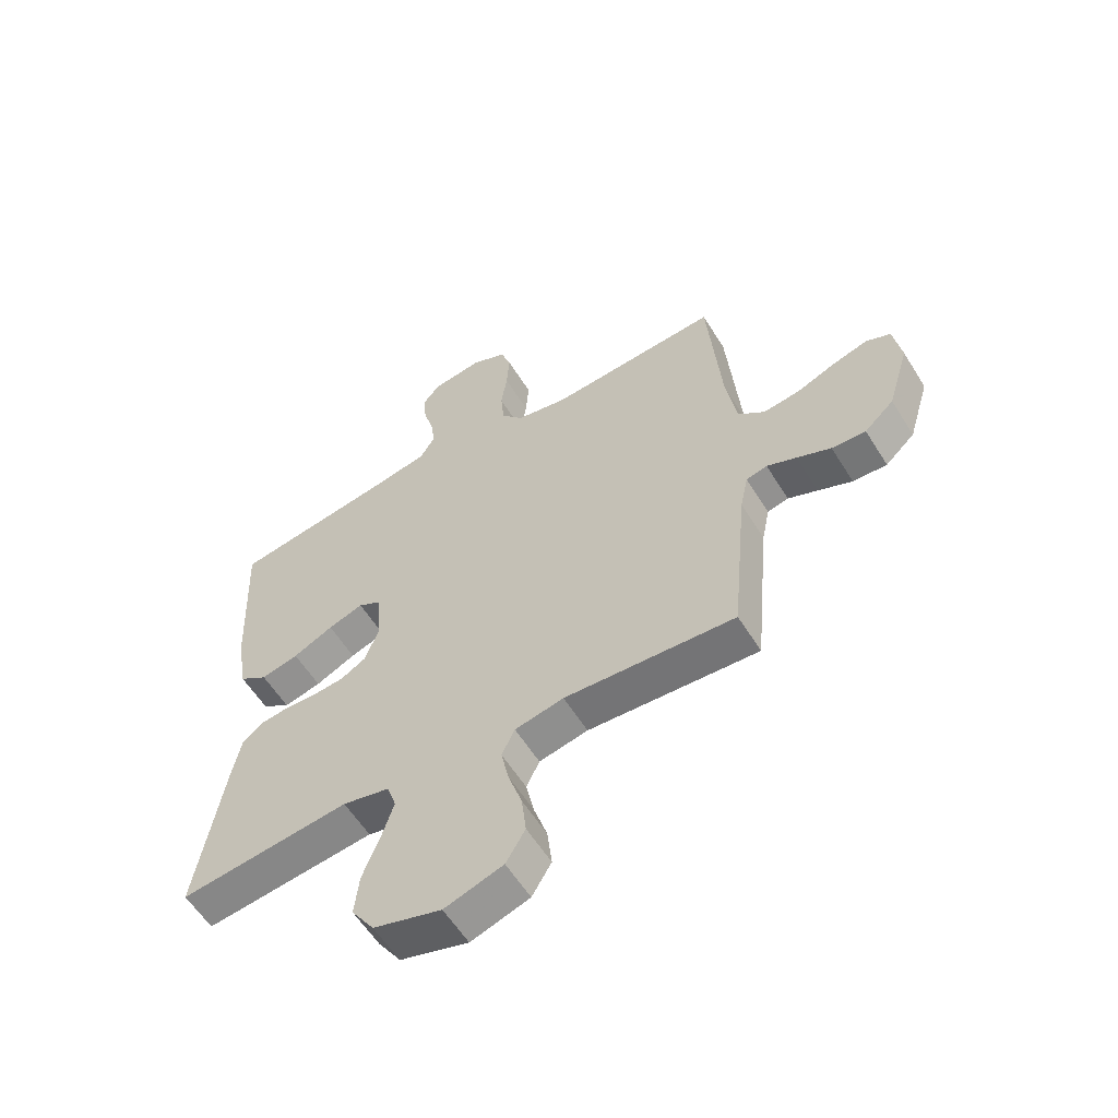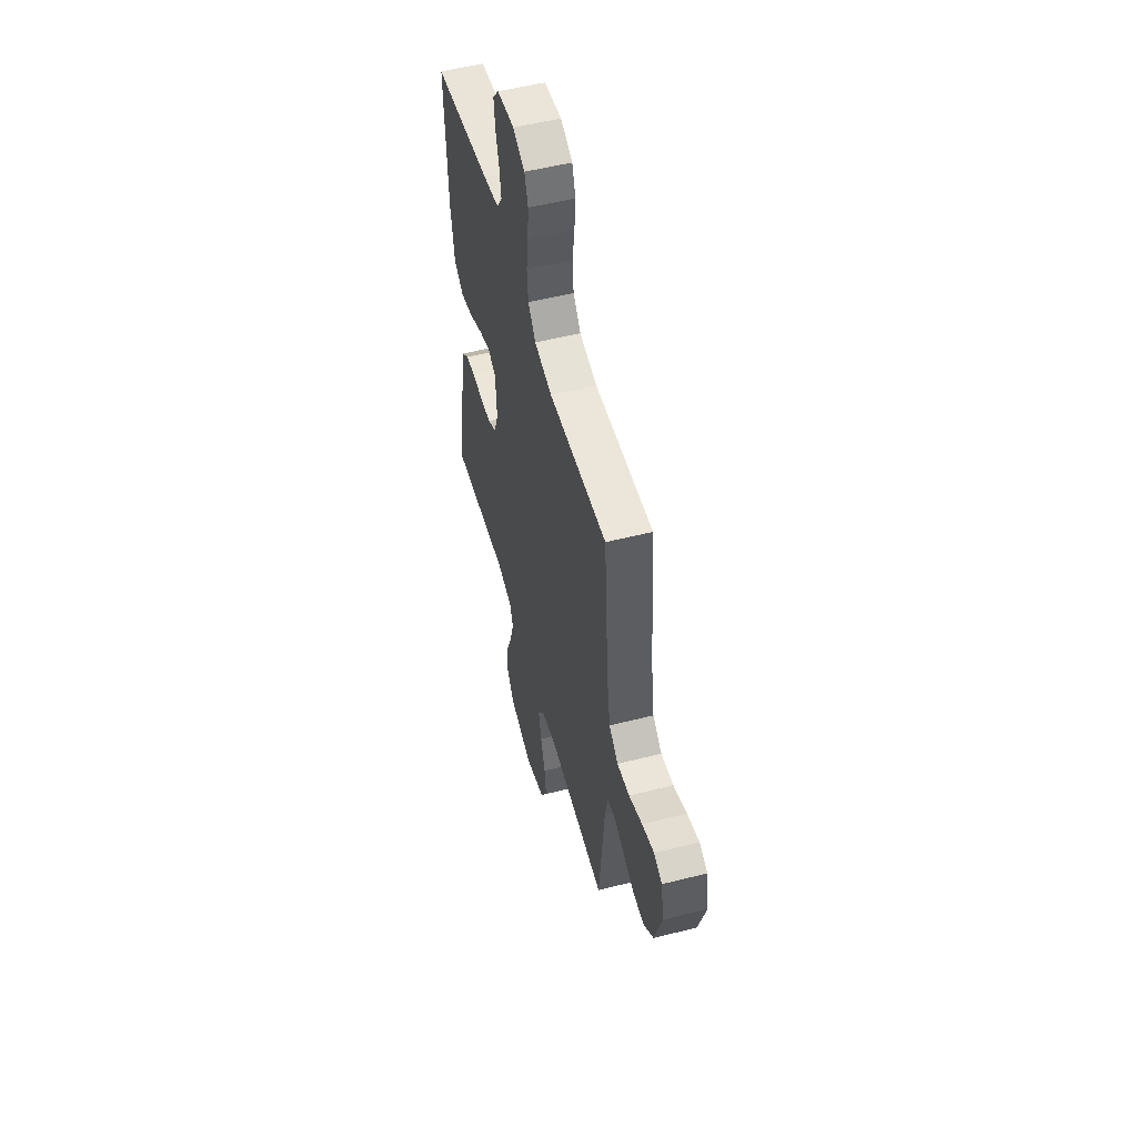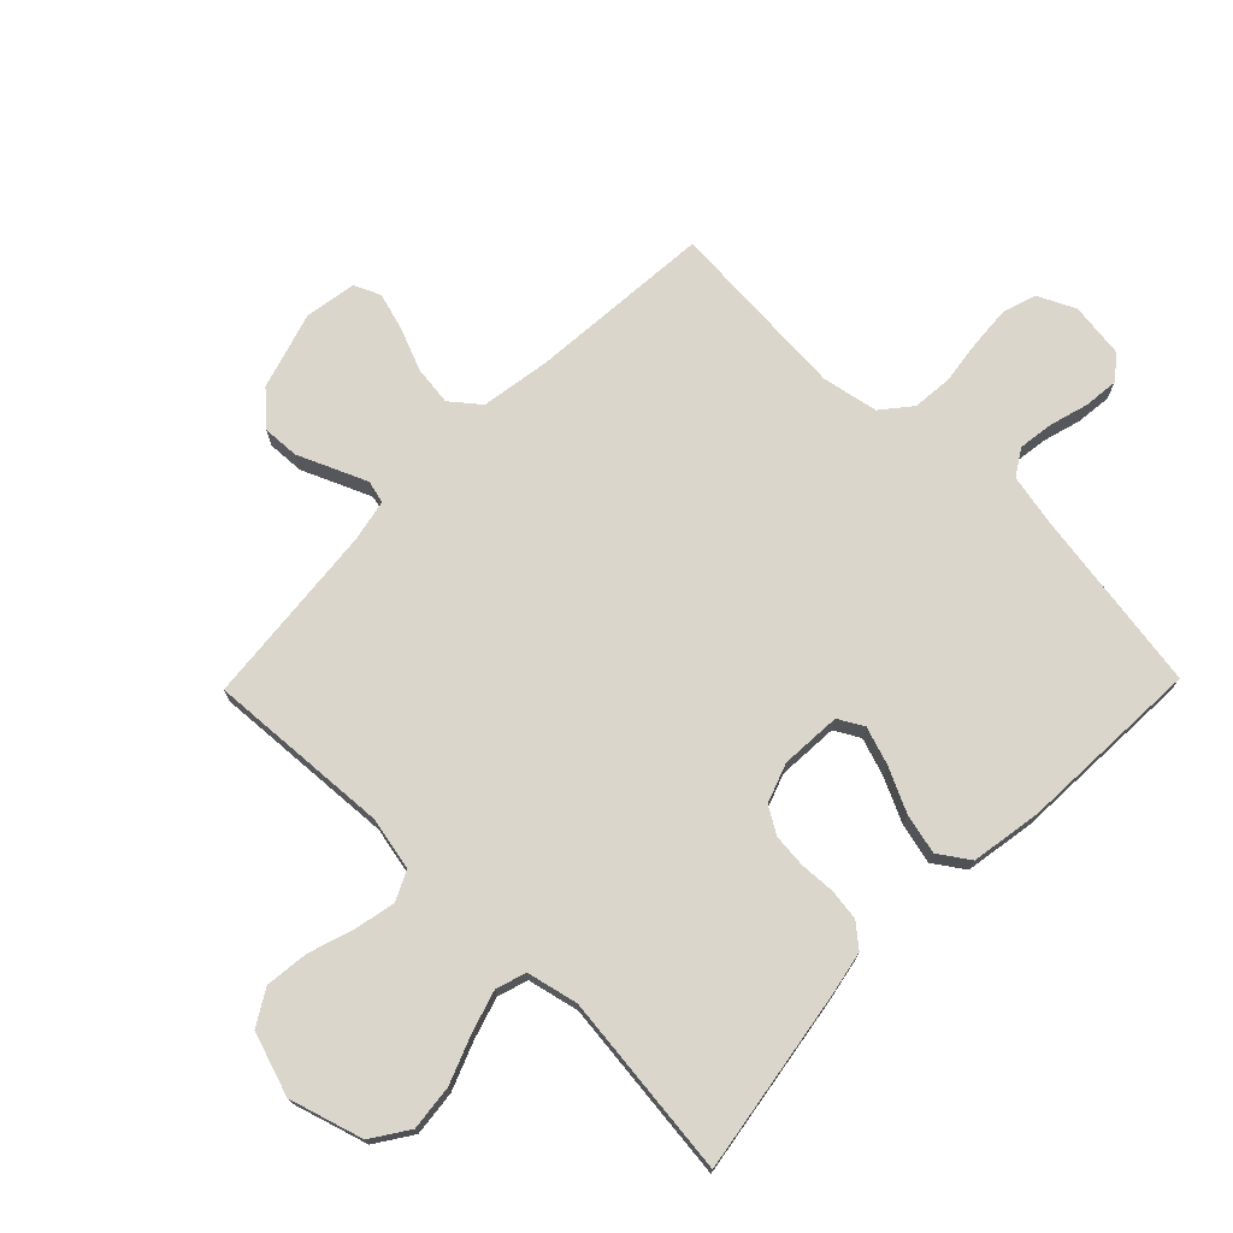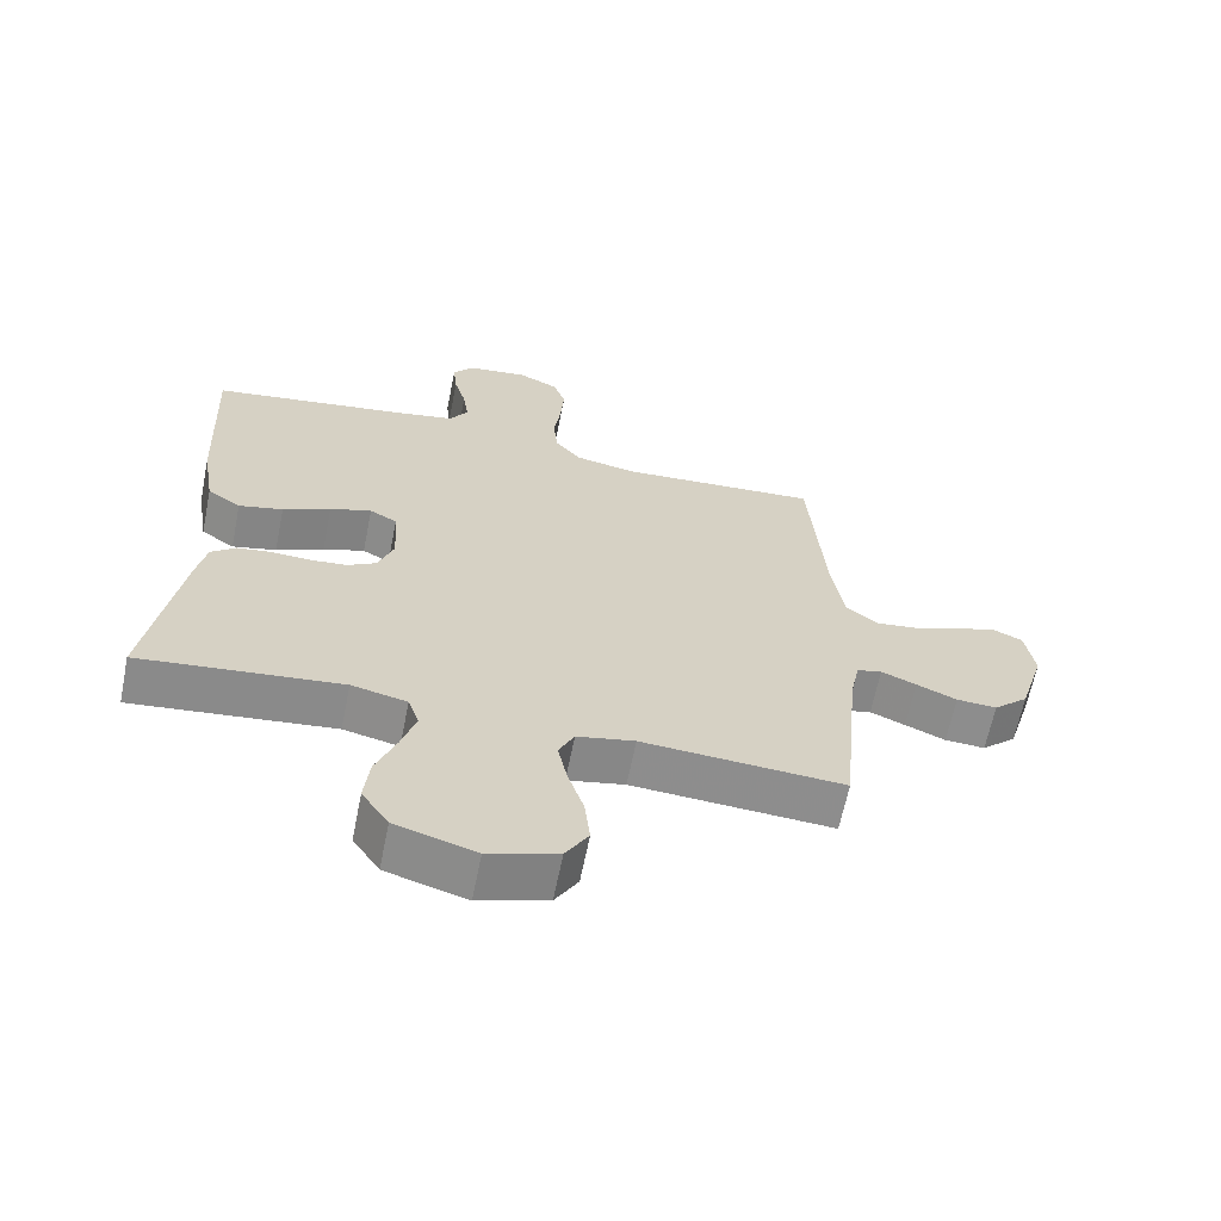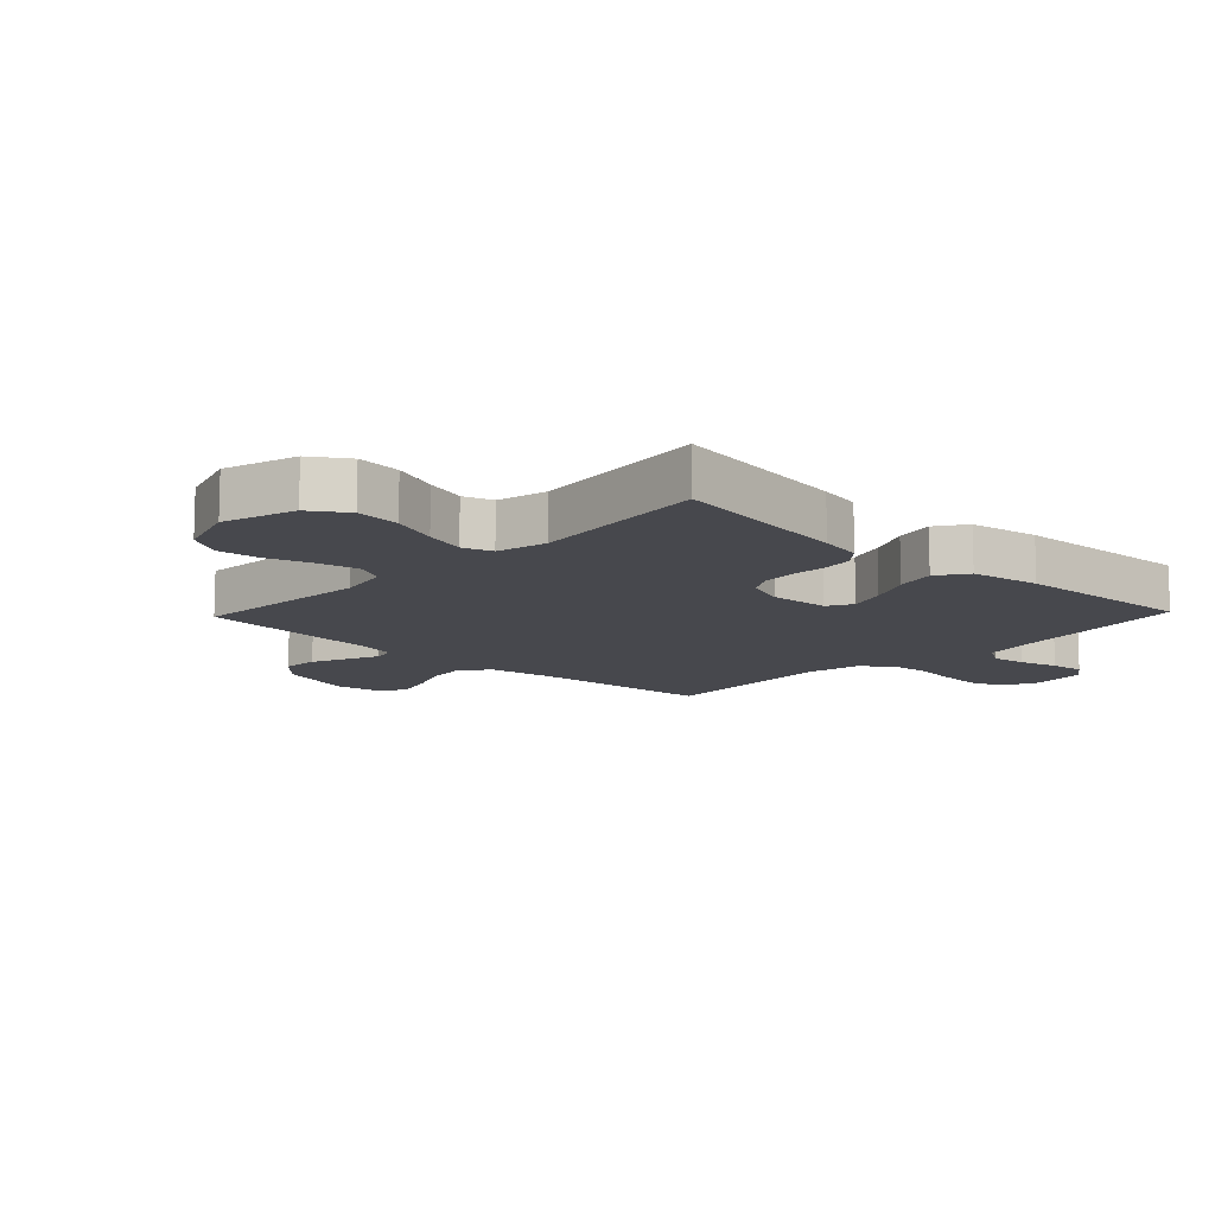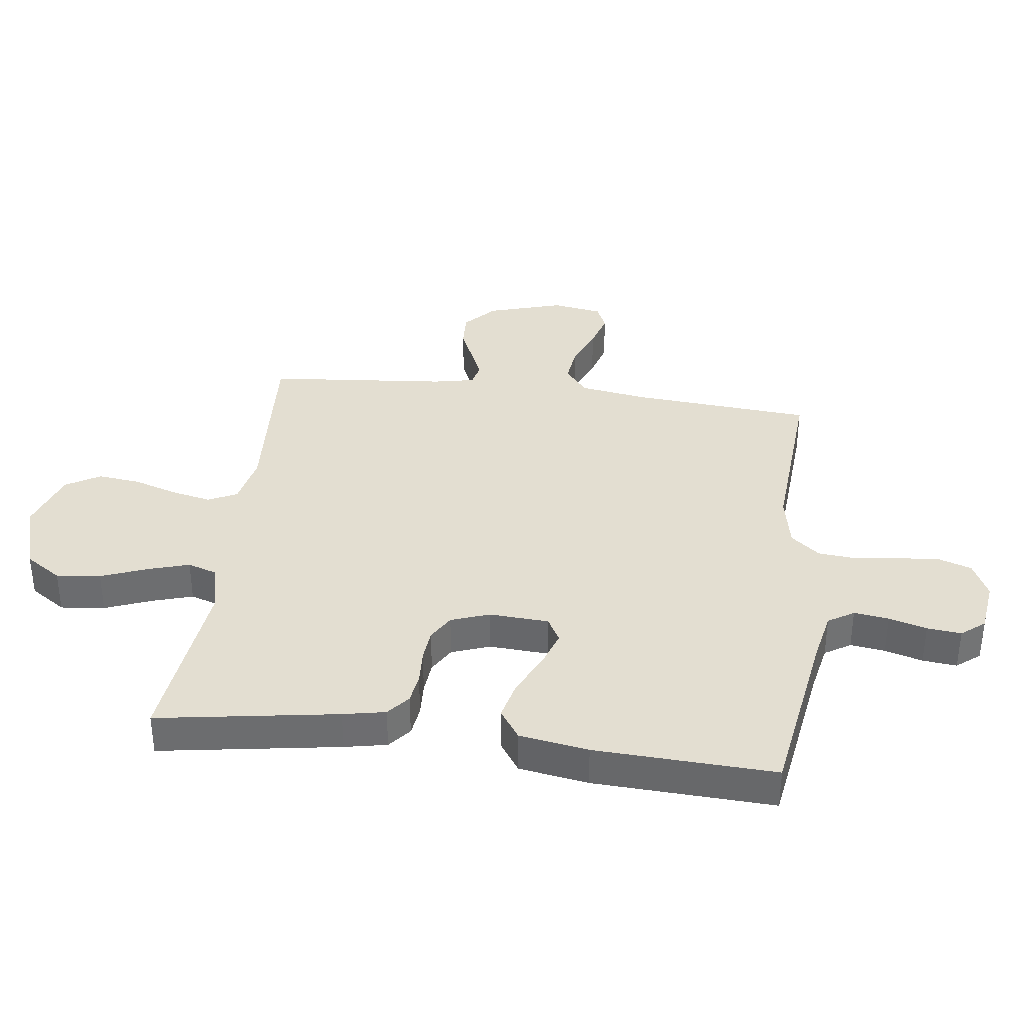
<metadata>
{"format":"obj","ext":"obj","renderer":"f3d","projection":"perspective","resolution":1024,"background":"white","views":[{"elev":-58.5,"azim":31.7,"up":"+Z"},{"elev":53.6,"azim":74.9,"up":"+Z"},{"elev":73.5,"azim":-135.7,"up":"+Y"},{"elev":-64.4,"azim":-11.4,"up":"+Z"},{"elev":-11.7,"azim":-133.5,"up":"+Y"},{"elev":36.2,"azim":-82.7,"up":"+Y"}]}
</metadata>
<code>
v -0.5 0.07 0.5
v -0.2 0.07 0.547
v -0.116 0.07 0.564
v -0.089 0.07 0.607
v -0.097 0.07 0.665
v -0.115 0.07 0.728
v -0.121 0.07 0.785
v -0.09 0.07 0.824
v 0 0.07 0.836
v 0.061 0.07 0.807
v 0.079 0.07 0.753
v 0.074 0.07 0.683
v 0.064 0.07 0.61
v 0.07 0.07 0.545
v 0.109 0.07 0.497
v 0.2 0.07 0.479
v 0.5 0.07 0.5
v 0.524 0.07 0.2
v 0.542 0.07 0.087
v 0.589 0.07 0.049
v 0.653 0.07 0.057
v 0.722 0.07 0.085
v 0.784 0.07 0.103
v 0.827 0.07 0.084
v 0.841 0.07 0
v 0.803 0.07 -0.126
v 0.751 0.07 -0.174
v 0.691 0.07 -0.171
v 0.631 0.07 -0.145
v 0.579 0.07 -0.123
v 0.542 0.07 -0.132
v 0.528 0.07 -0.2
v 0.5 0.07 -0.5
v 0.2 0.07 -0.481
v 0.114 0.07 -0.499
v 0.091 0.07 -0.547
v 0.105 0.07 -0.613
v 0.129 0.07 -0.687
v 0.137 0.07 -0.758
v 0.103 0.07 -0.815
v 0 0.07 -0.849
v -0.12 0.07 -0.813
v -0.16 0.07 -0.753
v -0.152 0.07 -0.679
v -0.122 0.07 -0.602
v -0.101 0.07 -0.534
v -0.117 0.07 -0.485
v -0.2 0.07 -0.466
v -0.5 0.07 -0.5
v -0.452 0.07 -0.2
v -0.438 0.07 -0.13
v -0.401 0.07 -0.099
v -0.35 0.07 -0.092
v -0.292 0.07 -0.095
v -0.238 0.07 -0.09
v -0.194 0.07 -0.064
v -0.171 0.07 0
v -0.177 0.07 0.099
v -0.218 0.07 0.122
v -0.28 0.07 0.101
v -0.351 0.07 0.067
v -0.417 0.07 0.051
v -0.467 0.07 0.085
v -0.486 0.07 0.2
v -0.5 0 0.5
v -0.2 0 0.547
v -0.116 0 0.564
v -0.089 0 0.607
v -0.097 0 0.665
v -0.115 0 0.728
v -0.121 0 0.785
v -0.09 0 0.824
v 0 0 0.836
v 0.061 0 0.807
v 0.079 0 0.753
v 0.074 0 0.683
v 0.064 0 0.61
v 0.07 0 0.545
v 0.109 0 0.497
v 0.2 0 0.479
v 0.5 0 0.5
v 0.524 0 0.2
v 0.542 0 0.087
v 0.589 0 0.049
v 0.653 0 0.057
v 0.722 0 0.085
v 0.784 0 0.103
v 0.827 0 0.084
v 0.841 0 0
v 0.803 0 -0.126
v 0.751 0 -0.174
v 0.691 0 -0.171
v 0.631 0 -0.145
v 0.579 0 -0.123
v 0.542 0 -0.132
v 0.528 0 -0.2
v 0.5 0 -0.5
v 0.2 0 -0.481
v 0.114 0 -0.499
v 0.091 0 -0.547
v 0.105 0 -0.613
v 0.129 0 -0.687
v 0.137 0 -0.758
v 0.103 0 -0.815
v 0 0 -0.849
v -0.12 0 -0.813
v -0.16 0 -0.753
v -0.152 0 -0.679
v -0.122 0 -0.602
v -0.101 0 -0.534
v -0.117 0 -0.485
v -0.2 0 -0.466
v -0.5 0 -0.5
v -0.452 0 -0.2
v -0.438 0 -0.13
v -0.401 0 -0.099
v -0.35 0 -0.092
v -0.292 0 -0.095
v -0.238 0 -0.09
v -0.194 0 -0.064
v -0.171 0 0
v -0.177 0 0.099
v -0.218 0 0.122
v -0.28 0 0.101
v -0.351 0 0.067
v -0.417 0 0.051
v -0.467 0 0.085
v -0.486 0 0.2
f 64 1 2
f 63 64 2
f 62 63 2
f 61 62 2
f 60 61 2
f 59 60 2 3
f 58 59 3 4
f 57 58 4
f 52 53 54
f 51 52 54
f 50 51 54
f 49 50 54
f 48 49 54
f 47 48 54 55
f 46 47 55 56
f 43 44 45
f 42 43 45
f 41 42 45
f 40 41 45
f 39 40 45
f 38 39 45
f 37 38 45
f 36 37 45 46
f 46 56 57
f 36 46 57
f 35 36 57
f 32 33 34
f 35 57 4
f 34 35 4
f 32 34 4
f 31 32 4
f 27 28 29
f 26 27 29
f 25 26 29
f 24 25 29
f 23 24 29
f 22 23 29
f 21 22 29
f 20 21 29 30
f 16 17 18
f 15 16 18 19
f 11 12 13
f 10 11 13
f 9 10 13
f 8 9 13
f 7 8 13
f 6 7 13
f 5 6 13
f 5 13 14
f 4 5 14 15
f 19 20 30 31
f 4 15 19 31
f 66 65 128
f 66 128 127
f 66 127 126
f 66 126 125
f 66 125 124
f 67 66 124 123
f 68 67 123 122
f 68 122 121
f 118 117 116
f 118 116 115
f 118 115 114
f 118 114 113
f 118 113 112
f 119 118 112 111
f 120 119 111 110
f 109 108 107
f 109 107 106
f 109 106 105
f 109 105 104
f 109 104 103
f 109 103 102
f 109 102 101
f 110 109 101 100
f 121 120 110
f 121 110 100
f 121 100 99
f 98 97 96
f 68 121 99
f 68 99 98
f 68 98 96
f 68 96 95
f 93 92 91
f 93 91 90
f 93 90 89
f 93 89 88
f 93 88 87
f 93 87 86
f 93 86 85
f 94 93 85 84
f 82 81 80
f 83 82 80 79
f 77 76 75
f 77 75 74
f 77 74 73
f 77 73 72
f 77 72 71
f 77 71 70
f 77 70 69
f 78 77 69
f 79 78 69 68
f 95 94 84 83
f 95 83 79 68
f 1 65 66 2
f 2 66 67 3
f 3 67 68 4
f 4 68 69 5
f 5 69 70 6
f 6 70 71 7
f 7 71 72 8
f 8 72 73 9
f 9 73 74 10
f 10 74 75 11
f 11 75 76 12
f 12 76 77 13
f 13 77 78 14
f 14 78 79 15
f 15 79 80 16
f 16 80 81 17
f 17 81 82 18
f 18 82 83 19
f 19 83 84 20
f 20 84 85 21
f 21 85 86 22
f 22 86 87 23
f 23 87 88 24
f 24 88 89 25
f 25 89 90 26
f 26 90 91 27
f 27 91 92 28
f 28 92 93 29
f 29 93 94 30
f 30 94 95 31
f 31 95 96 32
f 32 96 97 33
f 33 97 98 34
f 34 98 99 35
f 35 99 100 36
f 36 100 101 37
f 37 101 102 38
f 38 102 103 39
f 39 103 104 40
f 40 104 105 41
f 41 105 106 42
f 42 106 107 43
f 43 107 108 44
f 44 108 109 45
f 45 109 110 46
f 46 110 111 47
f 47 111 112 48
f 48 112 113 49
f 49 113 114 50
f 50 114 115 51
f 51 115 116 52
f 52 116 117 53
f 53 117 118 54
f 54 118 119 55
f 55 119 120 56
f 56 120 121 57
f 57 121 122 58
f 58 122 123 59
f 59 123 124 60
f 60 124 125 61
f 61 125 126 62
f 62 126 127 63
f 63 127 128 64
f 64 128 65 1

</code>
